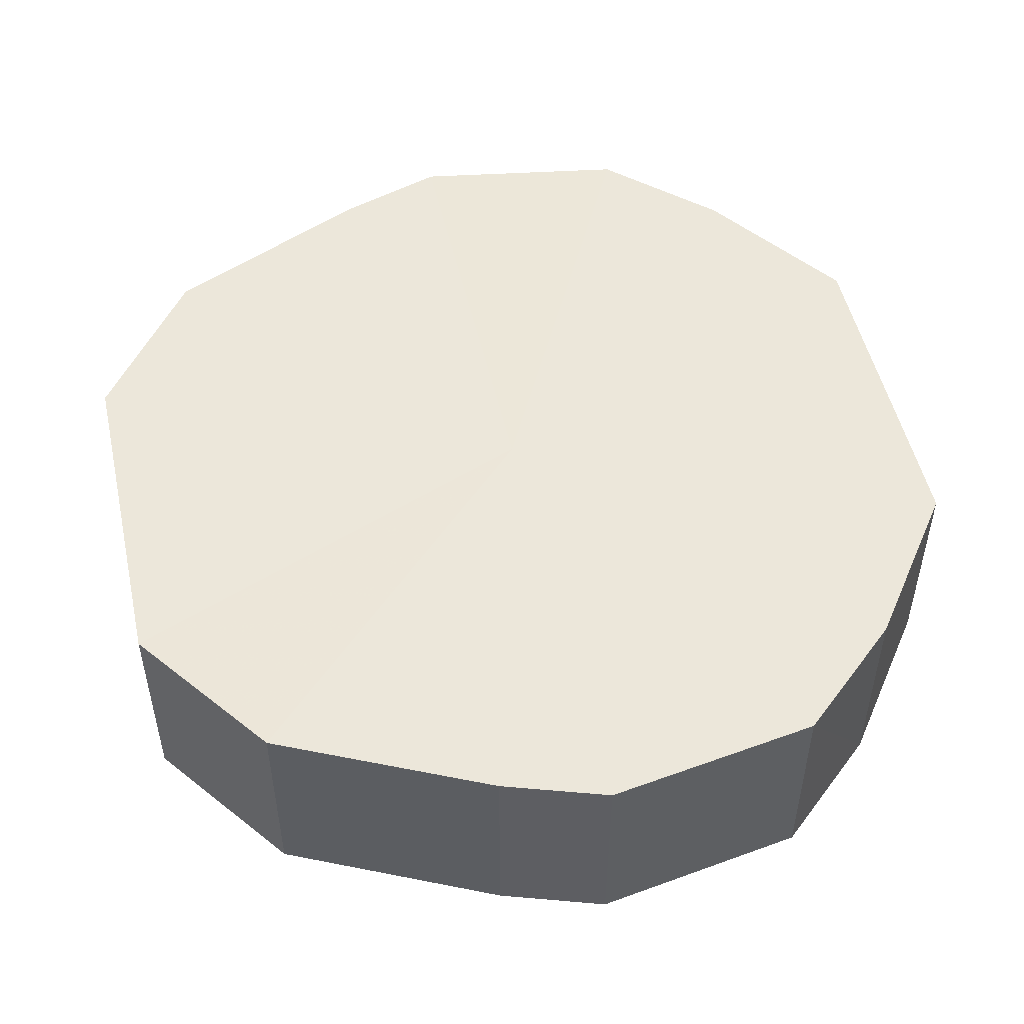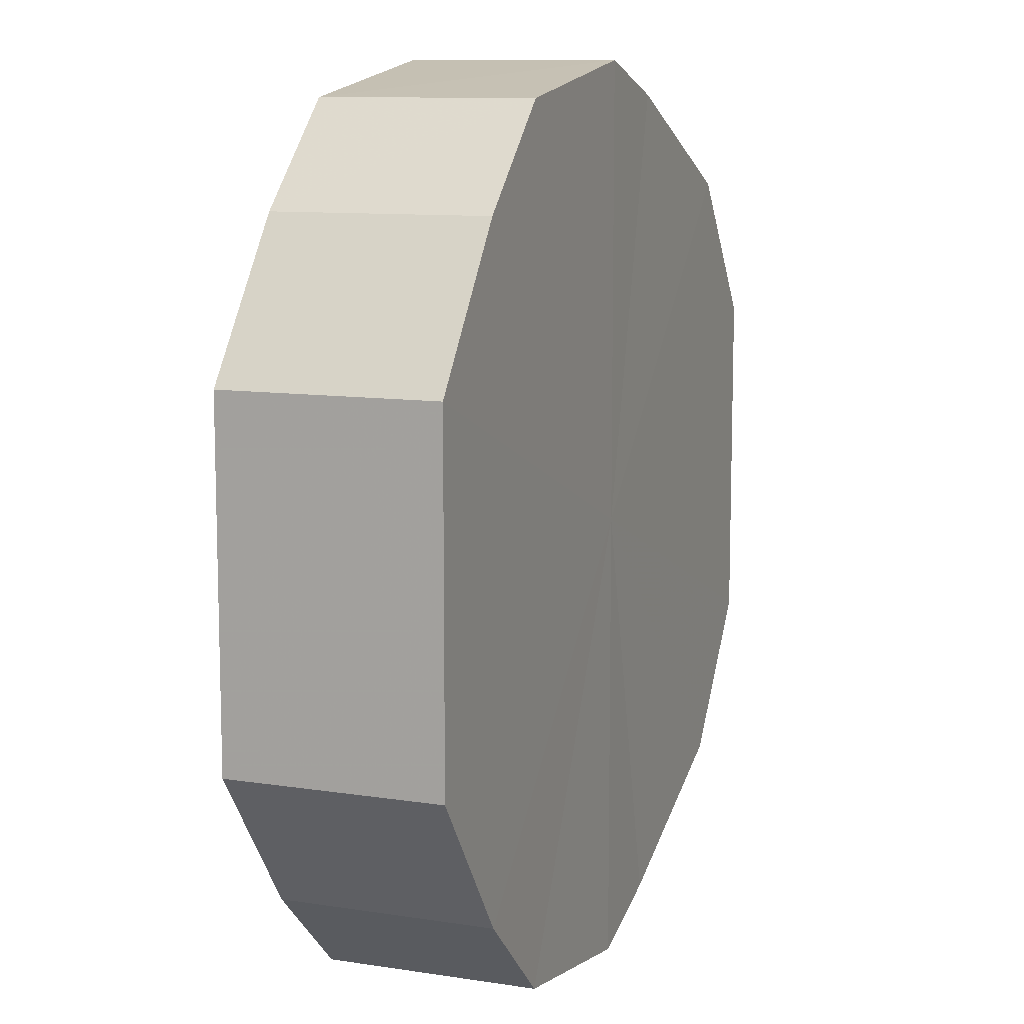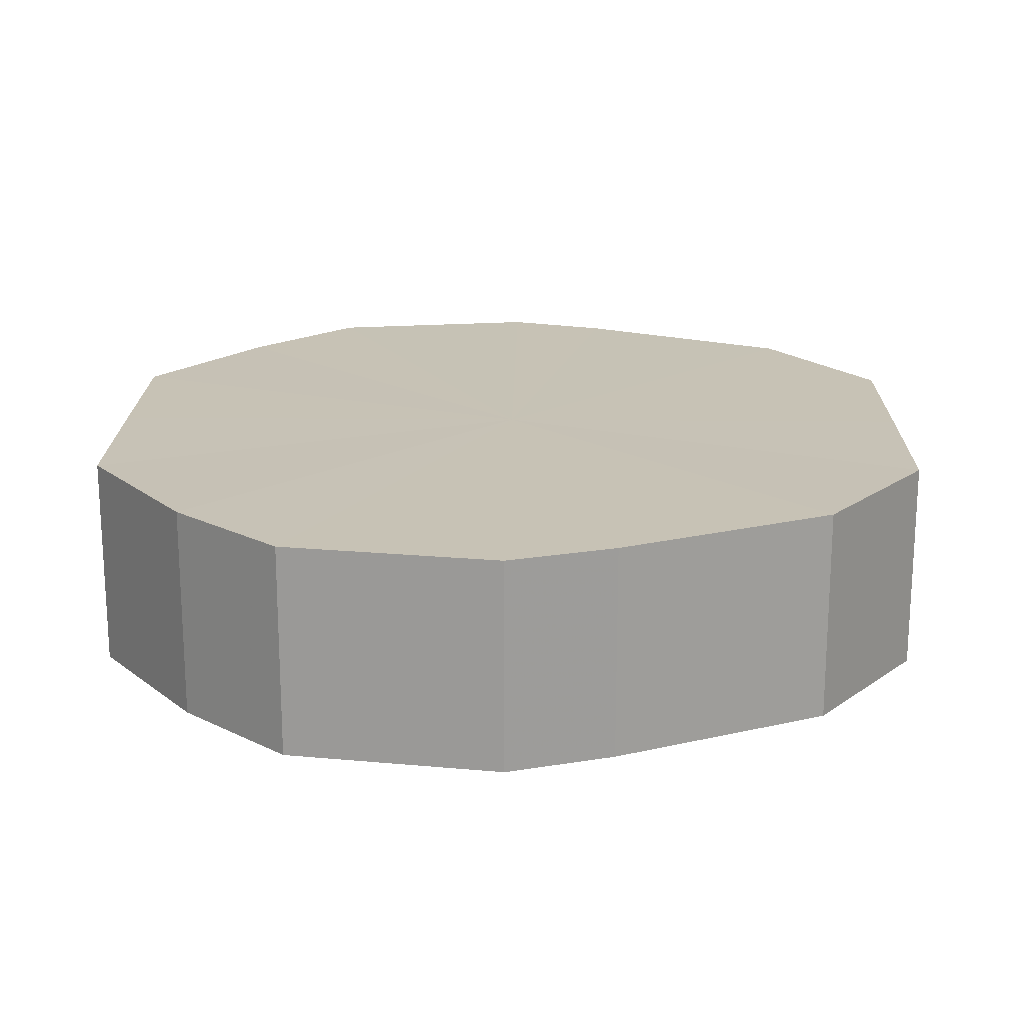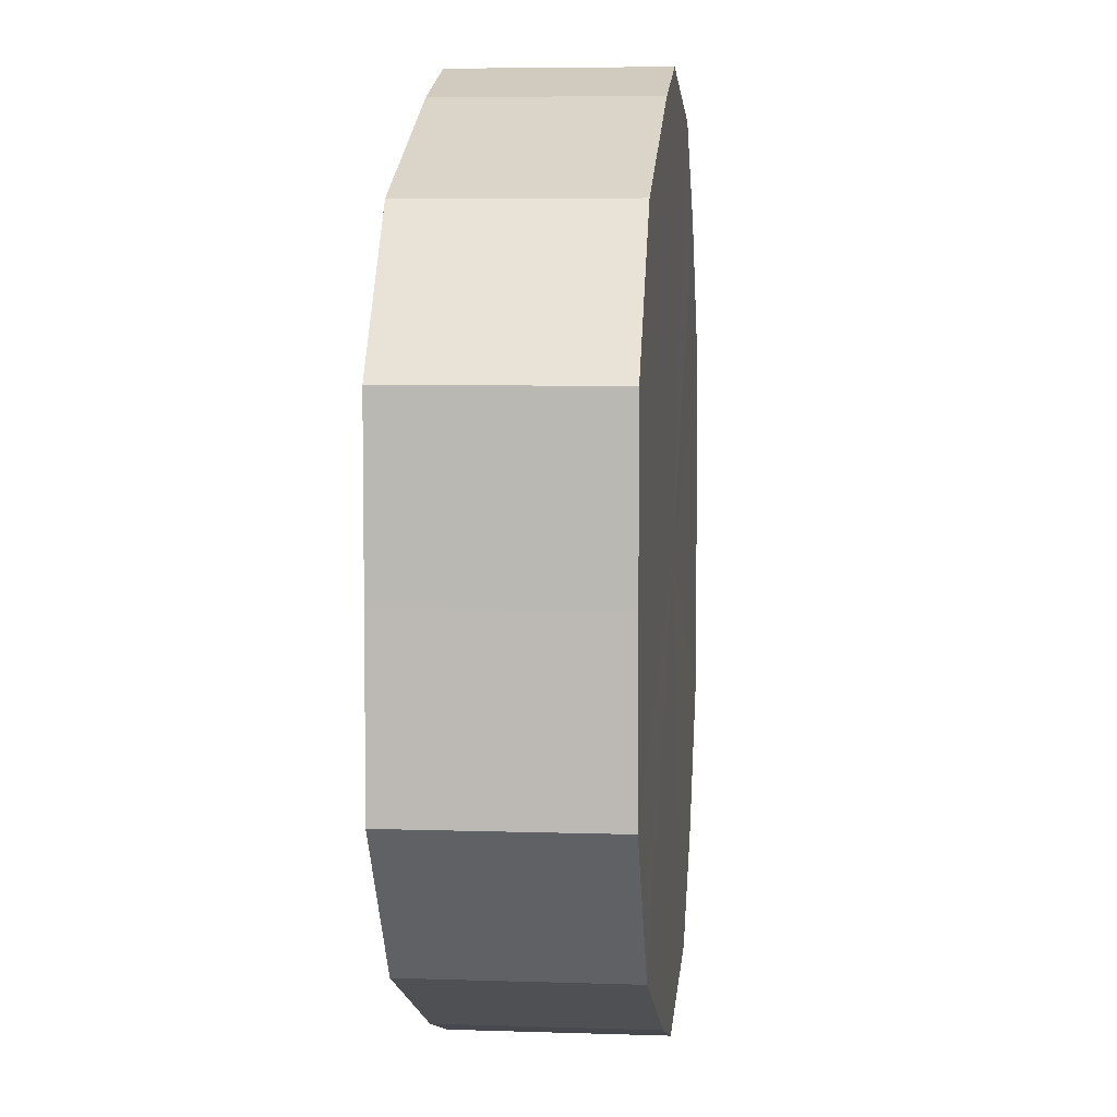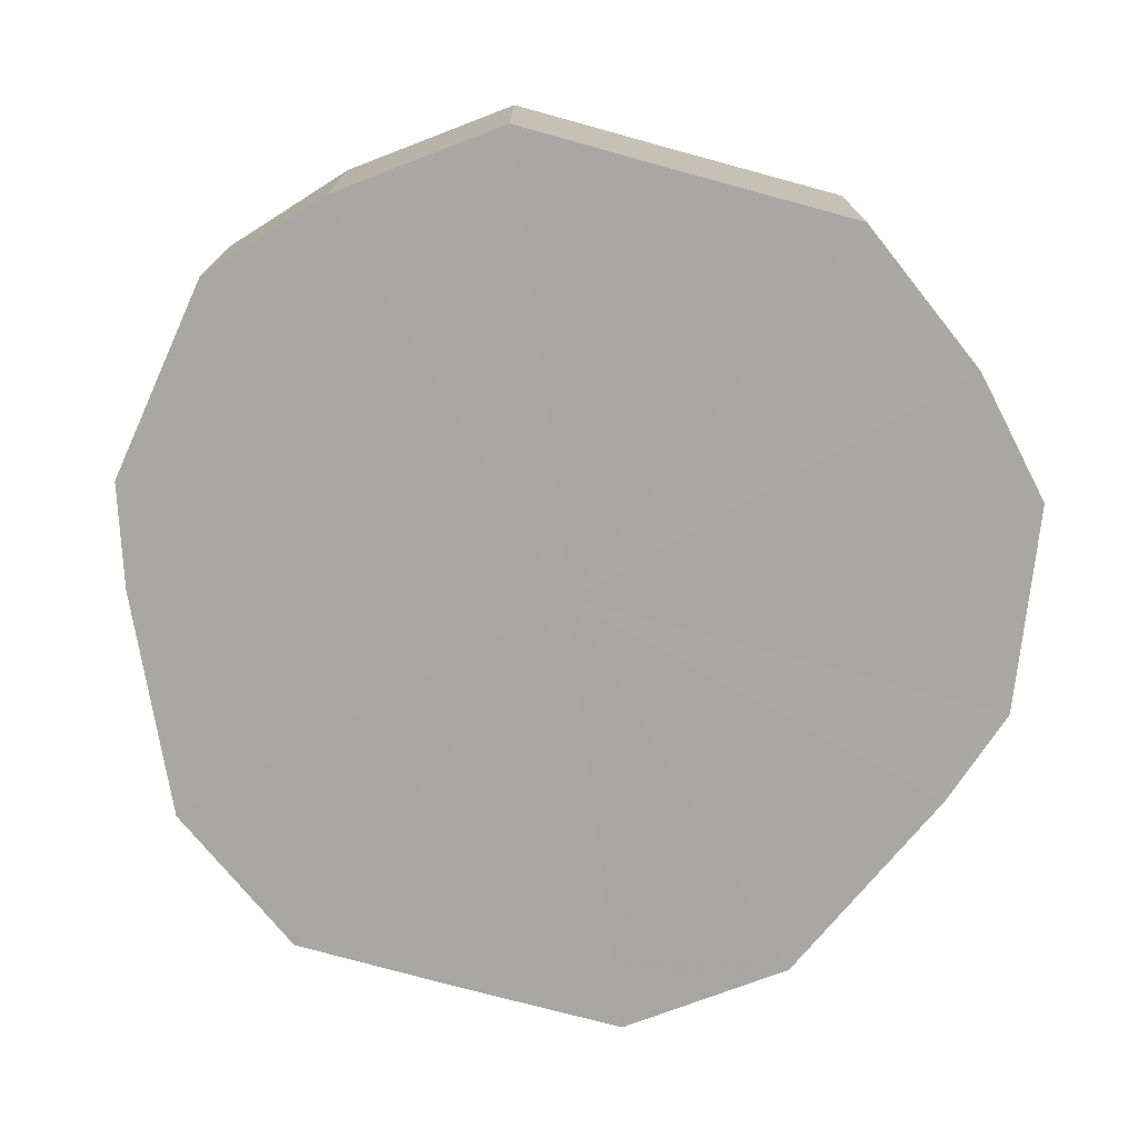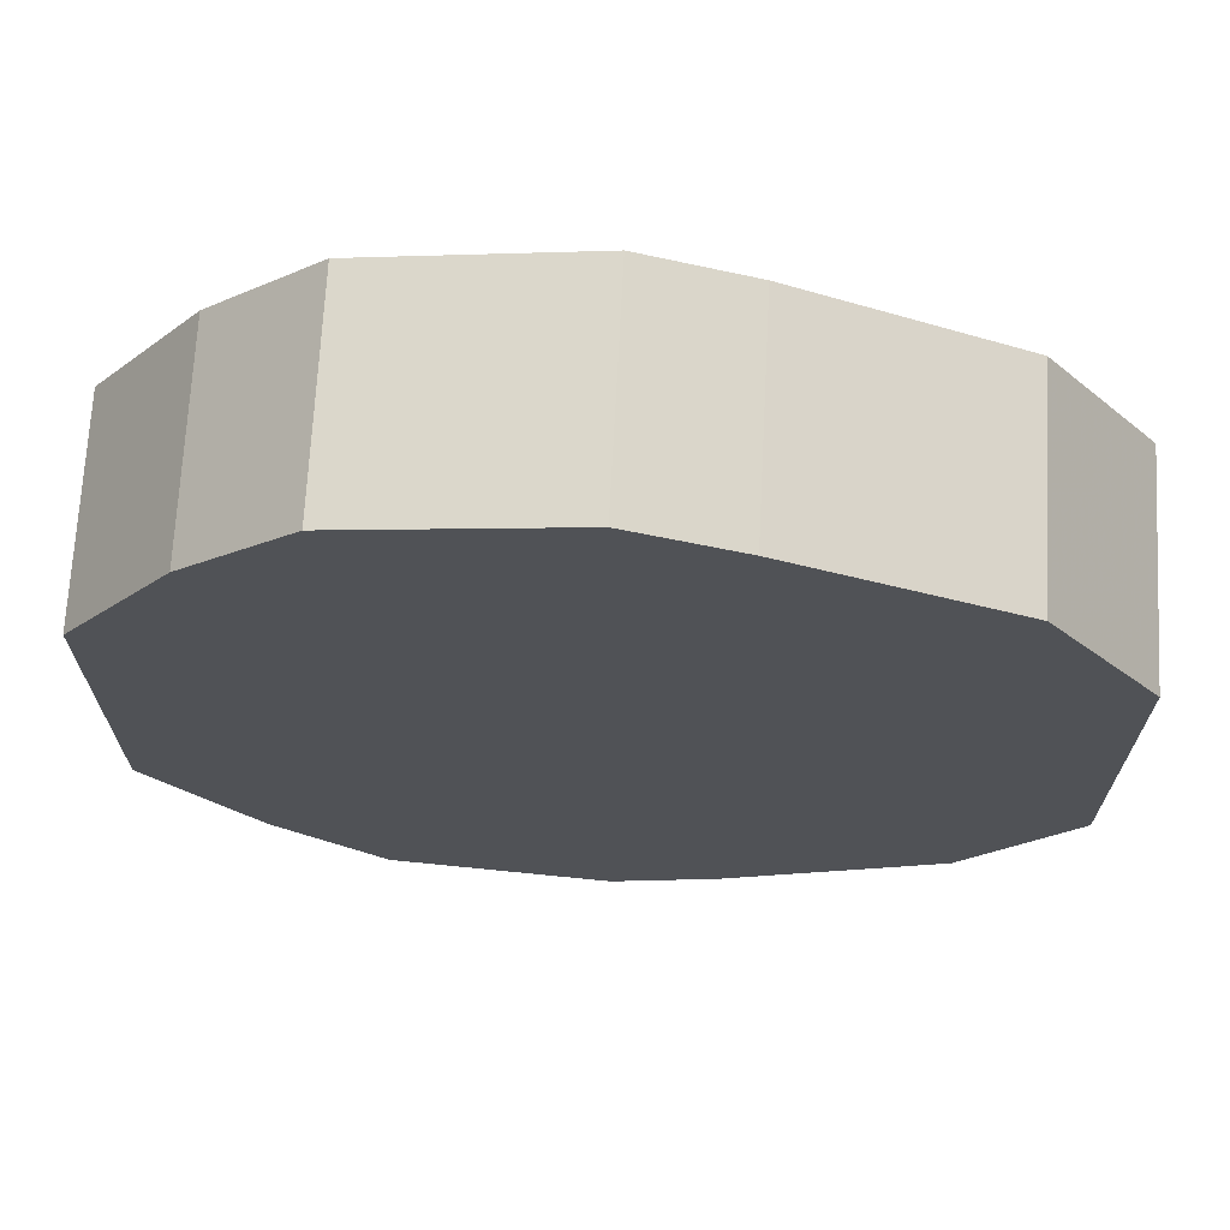
<metadata>
{"format":"obj","ext":"obj","renderer":"f3d","projection":"perspective","resolution":1024,"background":"white","views":[{"elev":50.7,"azim":167.5,"up":"+Y"},{"elev":10.4,"azim":-68.6,"up":"+Z"},{"elev":19.0,"azim":0.8,"up":"+Y"},{"elev":5.4,"azim":96.0,"up":"+Z"},{"elev":-74.6,"azim":-105.2,"up":"+Y"},{"elev":69.2,"azim":3.4,"up":"+Z"}]}
</metadata>
<code>
o 9953
v 2244 1856 7.659
v 2244 1856 7.675
v 2244 1856 7.659
v 2244 1856 7.689
v 2244 1856 7.675
v 2244 1856 7.643
v 2244 1856 7.643
v 2244 1856 7.698
v 2244 1856 7.689
v 2244 1856 7.629
v 2244 1856 7.629
v 2244 1856 7.701
v 2244 1856 7.698
v 2244 1856 7.62
v 2244 1856 7.62
v 2244 1856 7.698
v 2244 1856 7.701
v 2244 1856 7.617
v 2244 1856 7.617
v 2244 1856 7.689
v 2244 1856 7.698
v 2244 1856 7.62
v 2244 1856 7.62
v 2244 1856 7.675
v 2244 1856 7.689
v 2244 1856 7.629
v 2244 1856 7.629
v 2244 1856 7.659
v 2244 1856 7.675
v 2244 1856 7.643
v 2244 1856 7.643
v 2244 1856 7.659
v 2244 1856 7.659
v 2244 1856 7.675
v 2244 1856 7.675
v 2244 1856 7.689
v 2244 1856 7.689
v 2244 1856 7.643
v 2244 1856 7.659
v 2244 1856 7.629
v 2244 1856 7.643
v 2244 1856 7.698
v 2244 1856 7.698
v 2244 1856 7.62
v 2244 1856 7.629
v 2244 1856 7.617
v 2244 1856 7.62
v 2244 1856 7.701
v 2244 1856 7.701
v 2244 1856 7.62
v 2244 1856 7.617
v 2244 1856 7.629
v 2244 1856 7.62
v 2244 1856 7.698
v 2244 1856 7.698
v 2244 1856 7.643
v 2244 1856 7.629
v 2244 1856 7.659
v 2244 1856 7.643
v 2244 1856 7.689
v 2244 1856 7.689
v 2244 1856 7.675
v 2244 1856 7.659
v 2244 1856 7.675
v 2244 1856 7.659
v 2244 1856 7.675
v 2244 1856 7.659
v 2244 1856 7.689
v 2244 1856 7.643
v 2244 1856 7.698
v 2244 1856 7.629
v 2244 1856 7.701
v 2244 1856 7.62
v 2244 1856 7.698
v 2244 1856 7.617
v 2244 1856 7.689
v 2244 1856 7.62
v 2244 1856 7.675
v 2244 1856 7.629
v 2244 1856 7.659
v 2244 1856 7.643
v 2244 1856 7.659
v 2244 1856 7.659
v 2244 1856 7.675
v 2244 1856 7.643
v 2244 1856 7.689
v 2244 1856 7.629
v 2244 1856 7.698
v 2244 1856 7.62
v 2244 1856 7.701
v 2244 1856 7.617
v 2244 1856 7.698
v 2244 1856 7.62
v 2244 1856 7.689
v 2244 1856 7.629
v 2244 1856 7.675
v 2244 1856 7.643
v 2244 1856 7.659
f 1 2 3
f 2 4 5
f 6 1 7
f 4 8 9
f 10 6 11
f 8 12 13
f 14 10 15
f 12 16 17
f 18 14 19
f 16 20 21
f 22 18 23
f 20 24 25
f 26 22 27
f 24 28 29
f 30 26 31
f 28 30 32
f 33 34 35
f 35 36 37
f 38 39 33
f 40 41 38
f 37 42 43
f 44 45 40
f 46 47 44
f 43 48 49
f 50 51 46
f 52 53 50
f 49 54 55
f 56 57 52
f 58 59 56
f 55 60 61
f 62 63 58
f 61 64 62
f 65 66 67
f 65 68 66
f 65 67 69
f 65 70 68
f 65 69 71
f 65 72 70
f 65 71 73
f 65 74 72
f 65 73 75
f 65 76 74
f 65 75 77
f 65 78 76
f 65 77 79
f 65 80 78
f 65 79 81
f 65 81 80
f 82 83 84
f 82 85 83
f 82 84 86
f 82 87 85
f 82 86 88
f 82 89 87
f 82 88 90
f 82 91 89
f 82 90 92
f 82 93 91
f 82 92 94
f 82 95 93
f 82 94 96
f 82 97 95
f 82 96 98
f 82 98 97

</code>
